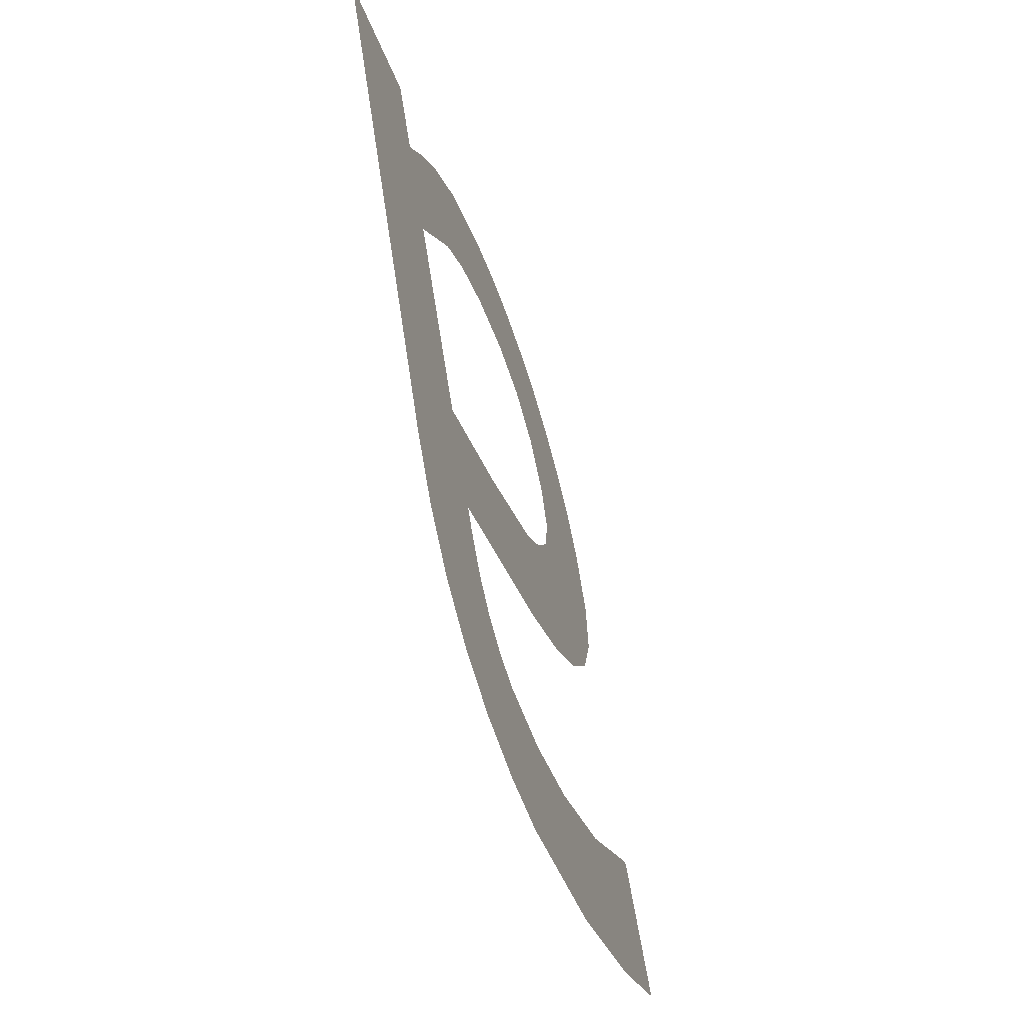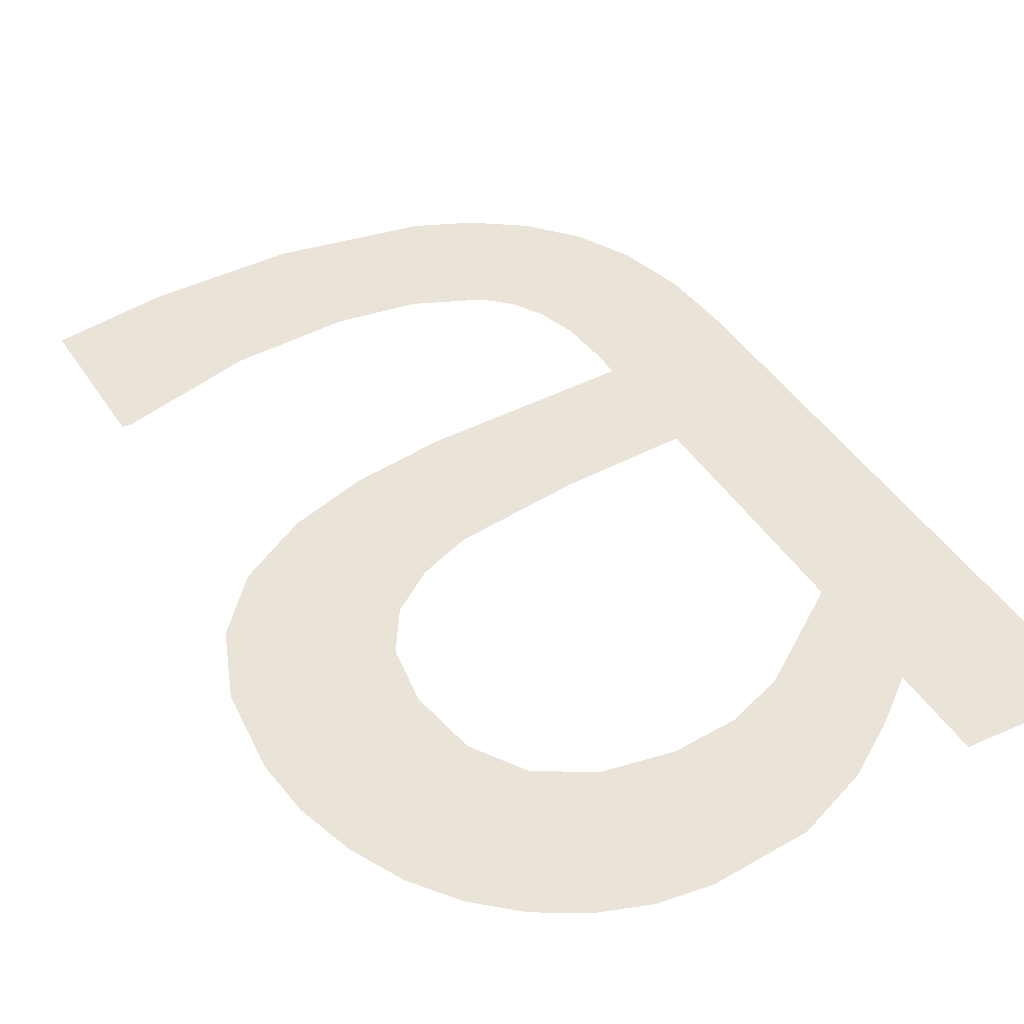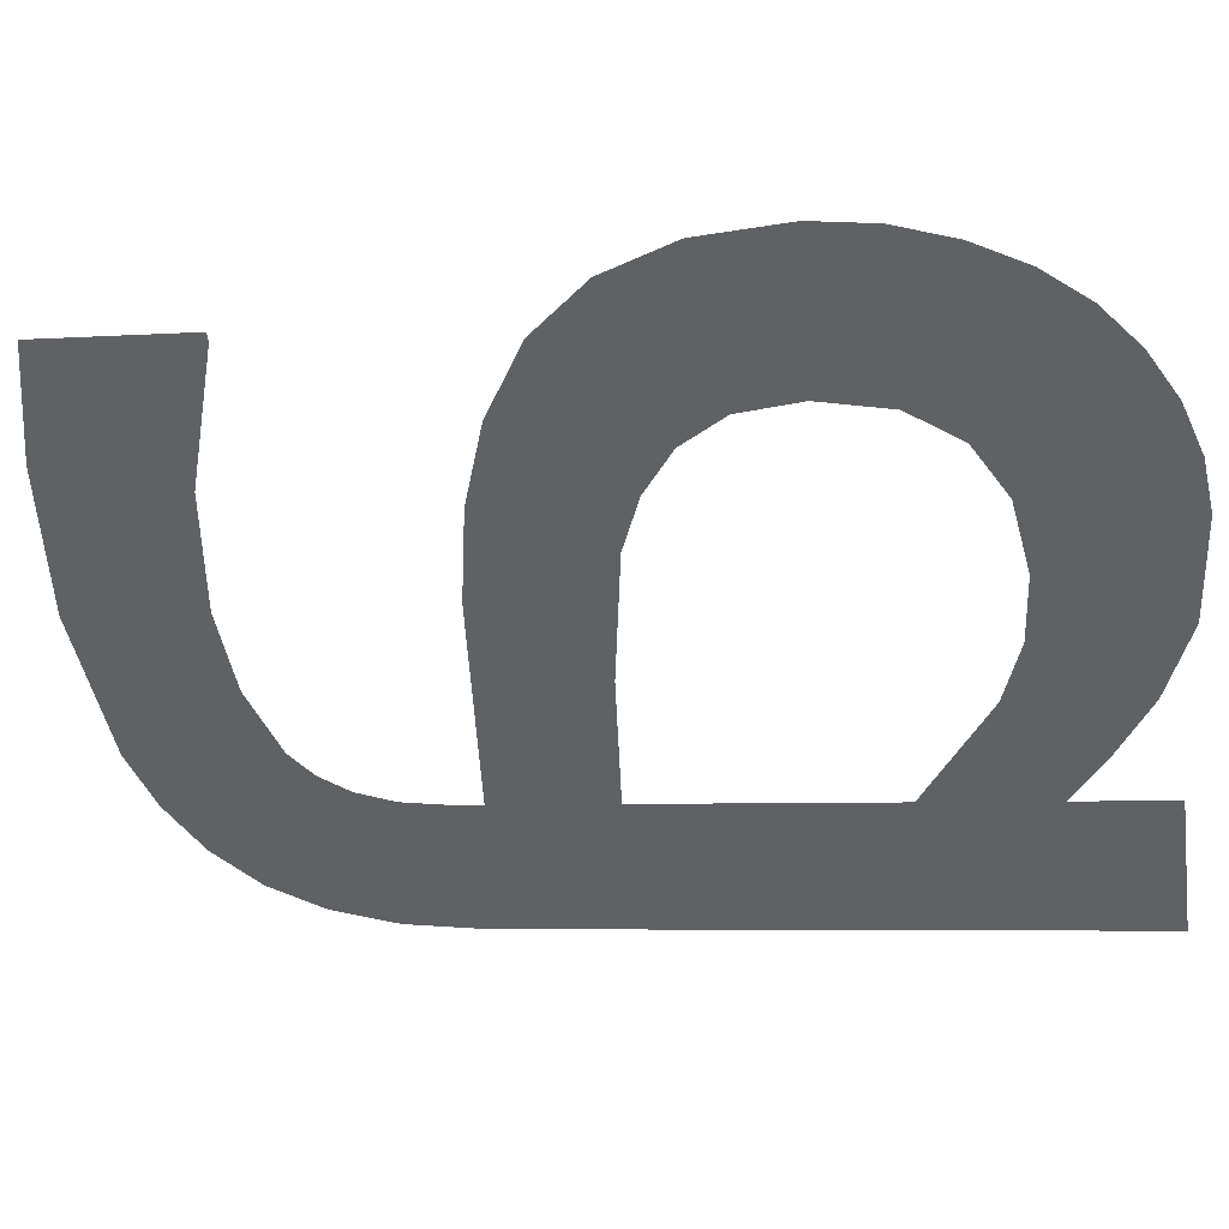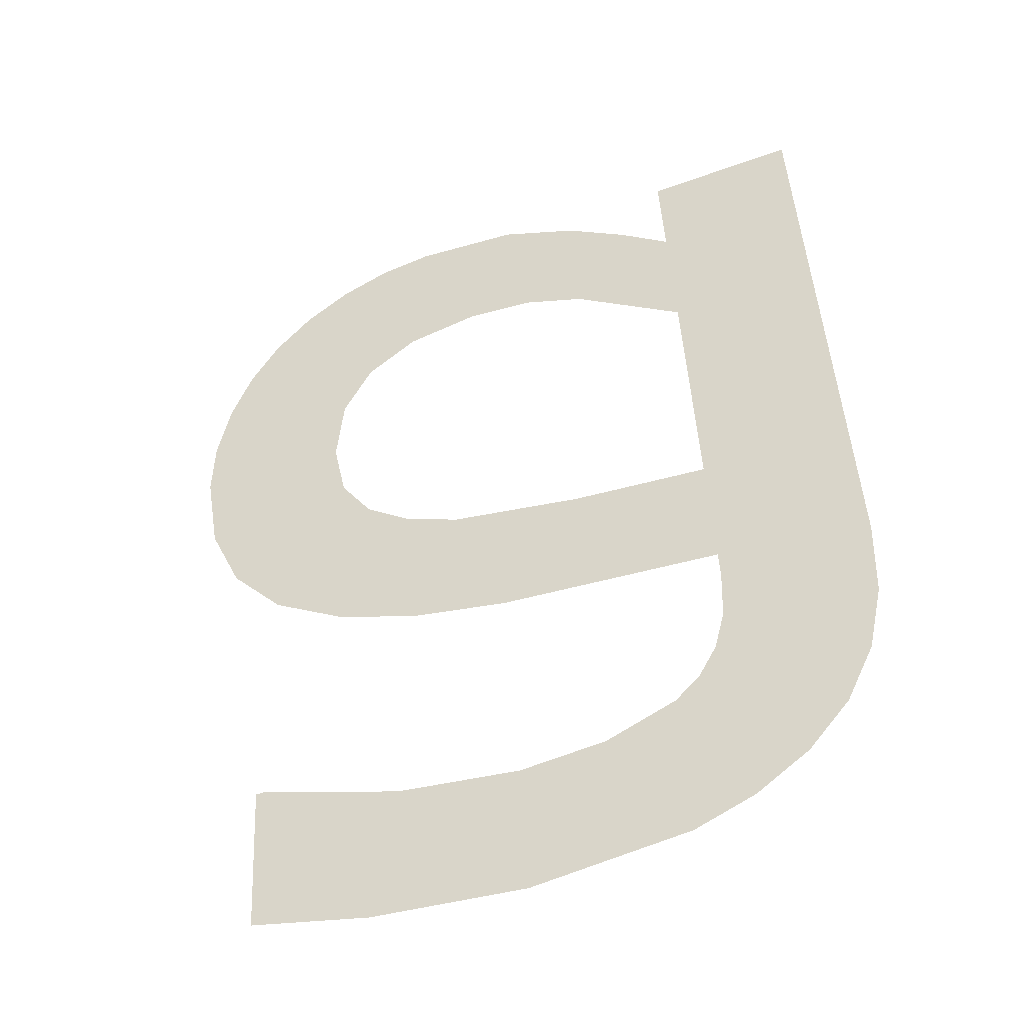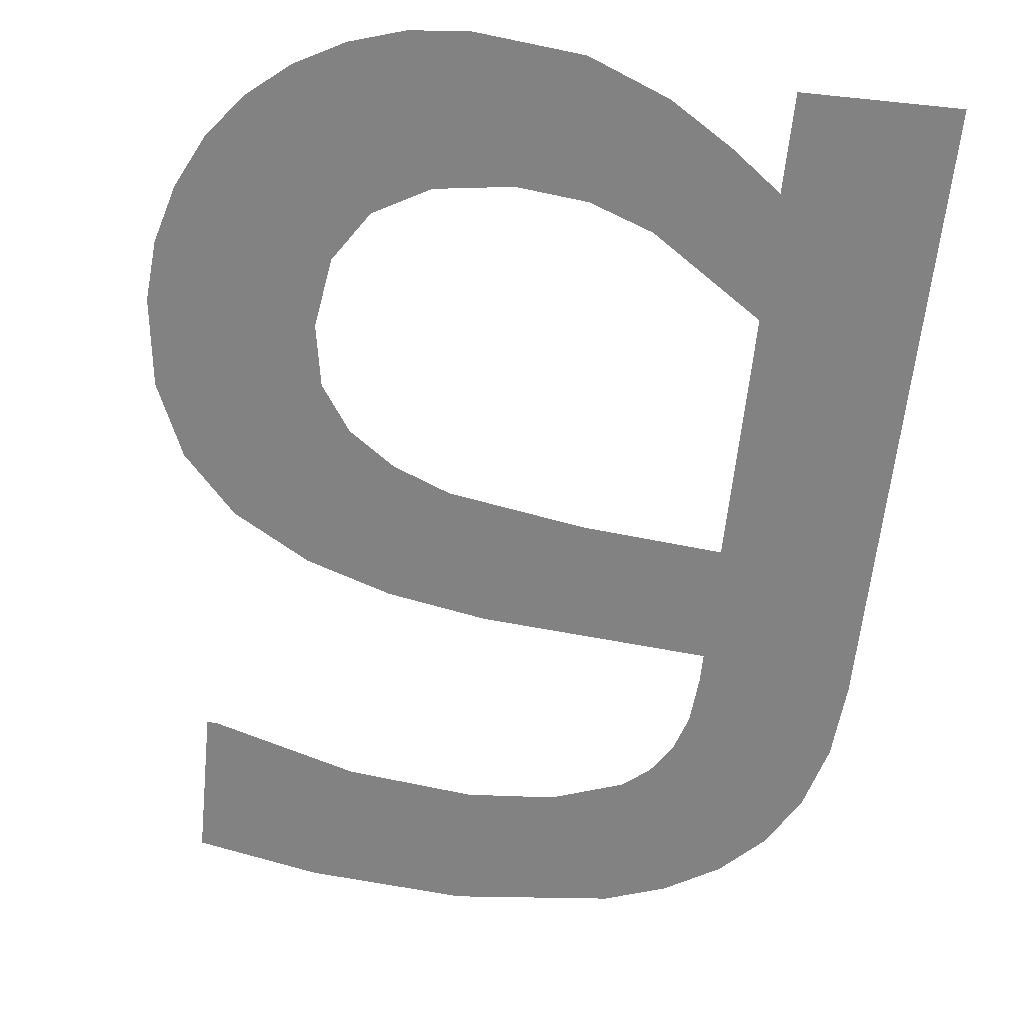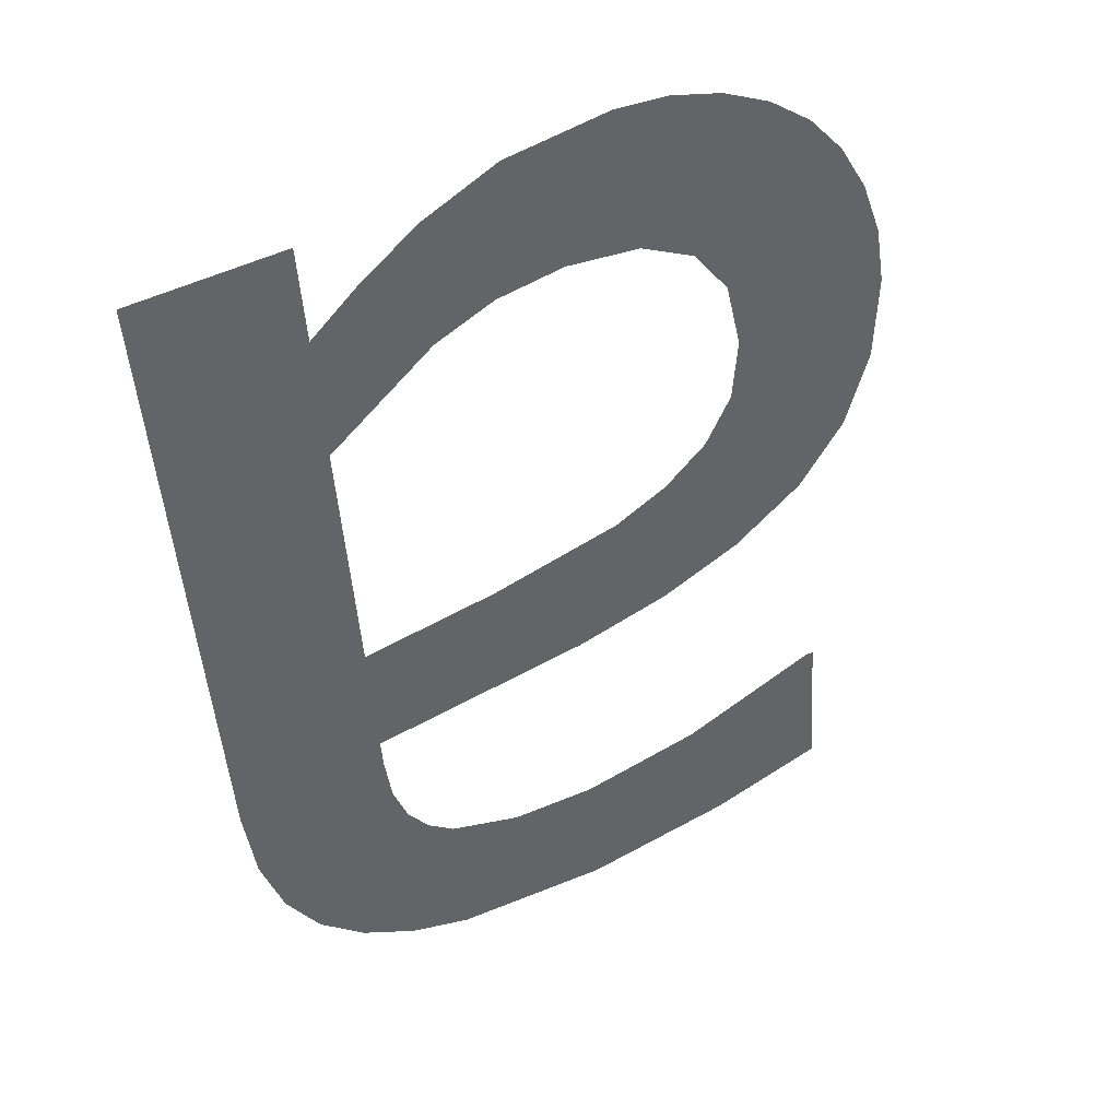
<metadata>
{"format":"obj","ext":"obj","renderer":"f3d","projection":"perspective","resolution":1024,"background":"white","views":[{"elev":-35.9,"azim":107.0,"up":"+Z"},{"elev":34.7,"azim":-30.9,"up":"+Y"},{"elev":-51.8,"azim":-82.0,"up":"+Y"},{"elev":-53.0,"azim":21.1,"up":"+Z"},{"elev":-69.0,"azim":-5.8,"up":"+Y"},{"elev":50.8,"azim":152.3,"up":"+Z"}]}
</metadata>
<code>
o mesh155/mesh155-geometry#mesh155-geometry
v 0.02768 -0.1042 0.1363
v 0.02638 -0.1044 0.1383
v 0.02638 -0.1042 0.1366
v 0.02648 -0.1044 0.1383
v 0.02802 -0.1044 0.1378
v 0.02936 -0.1041 0.1362
v 0.02935 -0.1043 0.1376
v 0.03029 -0.1044 0.1377
v 0.03105 -0.1042 0.1363
v 0.03105 -0.1044 0.1379
v 0.03171 -0.1042 0.1365
v 0.03133 -0.1044 0.1382
v 0.03154 -0.1045 0.1385
v 0.03167 -0.1045 0.1389
v 0.03172 -0.1046 0.1394
v 0.03229 -0.1042 0.1369
v 0.03172 -0.1046 0.1397
v 0.03172 -0.1048 0.141
v 0.03172 -0.1052 0.1437
v 0.03024 -0.1049 0.1411
v 0.03172 -0.1054 0.145
v 0.02931 -0.1047 0.1399
v 0.03172 -0.1056 0.146
v 0.03118 -0.1055 0.1454
v 0.02879 -0.1049 0.1414
v 0.03335 -0.1056 0.146
v 0.03054 -0.1053 0.1445
v 0.02826 -0.1047 0.1401
v 0.03276 -0.1043 0.1373
v 0.03053 -0.1055 0.1458
v 0.02819 -0.1049 0.1416
v 0.03309 -0.1044 0.1379
v 0.02987 -0.1054 0.1447
v 0.02771 -0.105 0.142
v 0.03329 -0.1045 0.1386
v 0.02969 -0.1056 0.1462
v 0.02739 -0.1051 0.1425
v 0.03335 -0.1046 0.1394
v 0.02913 -0.1054 0.1448
v 0.02737 -0.1048 0.1404
v 0.02855 -0.1056 0.1463
v 0.02728 -0.1051 0.1431
v 0.02833 -0.1054 0.1447
v 0.02689 -0.1055 0.1458
v 0.02796 -0.1056 0.1463
v 0.02657 -0.1048 0.1409
v 0.0274 -0.1056 0.1461
v 0.02775 -0.1053 0.1444
v 0.02645 -0.1055 0.1455
v 0.0274 -0.1053 0.1439
v 0.0261 -0.1054 0.145
v 0.02601 -0.1049 0.1415
v 0.02582 -0.1053 0.1445
v 0.02569 -0.105 0.1423
v 0.02565 -0.1053 0.1439
v 0.02559 -0.1052 0.1432
f 1 2 3
f 2 1 4
f 3 2 1
f 4 1 2
f 4 1 5
f 5 1 4
f 5 1 6
f 6 1 5
f 5 6 7
f 7 6 5
f 7 6 8
f 8 6 7
f 8 6 9
f 9 6 8
f 8 9 10
f 10 9 8
f 10 9 11
f 11 9 10
f 10 11 12
f 12 11 10
f 12 11 13
f 13 11 12
f 13 11 14
f 14 11 13
f 14 11 15
f 15 11 14
f 15 11 16
f 16 11 15
f 15 16 17
f 17 16 15
f 17 16 18
f 18 16 17
f 18 16 19
f 19 16 18
f 20 17 18
f 18 17 20
f 19 16 21
f 21 16 19
f 20 22 17
f 17 22 20
f 21 16 23
f 23 16 21
f 24 19 21
f 21 19 24
f 25 22 20
f 20 22 25
f 23 16 26
f 26 16 23
f 24 27 19
f 19 27 24
f 25 28 22
f 22 28 25
f 26 16 29
f 29 16 26
f 30 27 24
f 24 27 30
f 31 28 25
f 25 28 31
f 26 29 32
f 32 29 26
f 30 33 27
f 27 33 30
f 34 28 31
f 31 28 34
f 26 32 35
f 35 32 26
f 36 33 30
f 30 33 36
f 37 28 34
f 34 28 37
f 26 35 38
f 38 35 26
f 36 39 33
f 33 39 36
f 37 40 28
f 28 40 37
f 41 39 36
f 36 39 41
f 42 40 37
f 37 40 42
f 41 43 39
f 39 43 41
f 44 40 42
f 42 40 44
f 45 43 41
f 41 43 45
f 44 46 40
f 40 46 44
f 42 47 44
f 44 47 42
f 45 48 43
f 43 48 45
f 49 46 44
f 44 46 49
f 47 42 50
f 50 42 47
f 47 48 45
f 45 48 47
f 51 46 49
f 49 46 51
f 47 50 48
f 48 50 47
f 51 52 46
f 46 52 51
f 53 52 51
f 51 52 53
f 53 54 52
f 52 54 53
f 55 54 53
f 53 54 55
f 54 55 56
f 56 55 54

</code>
